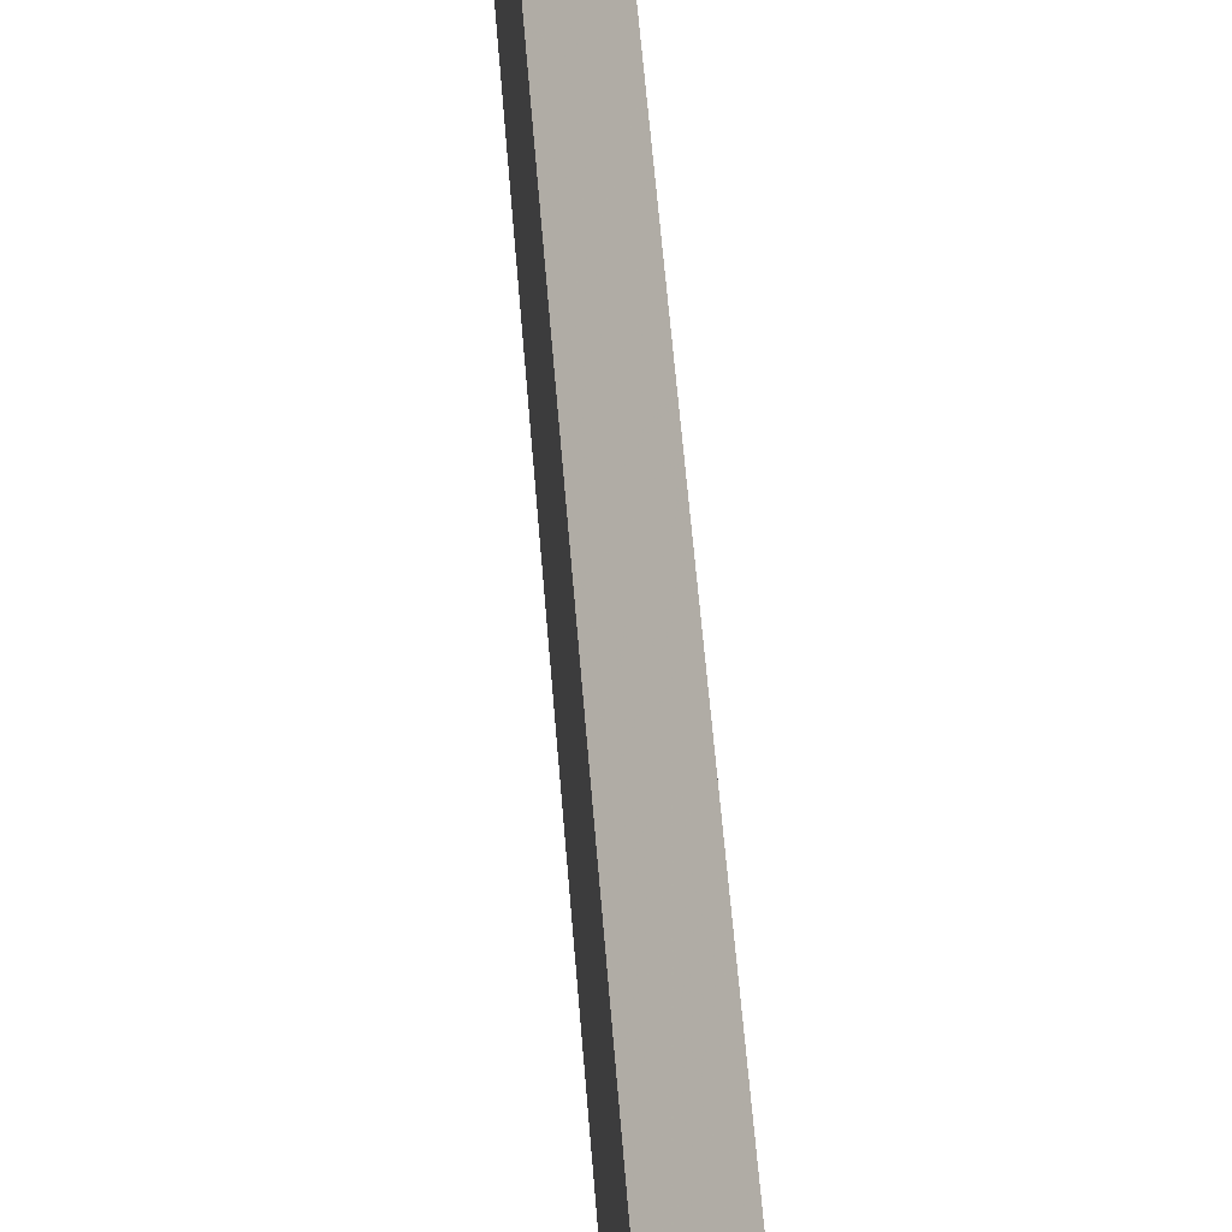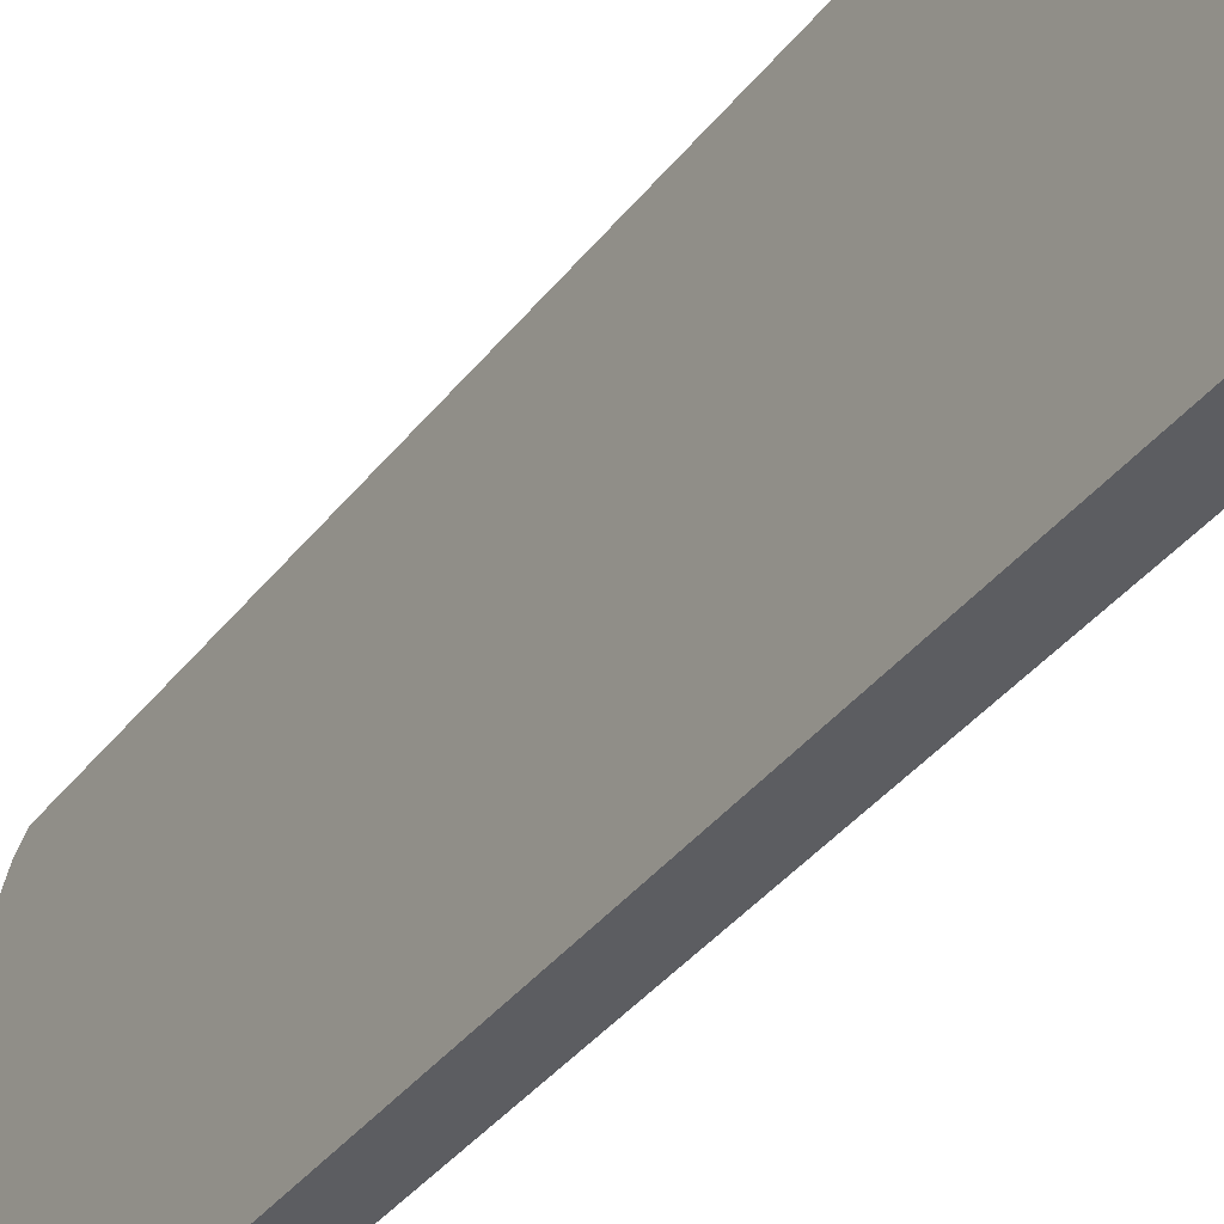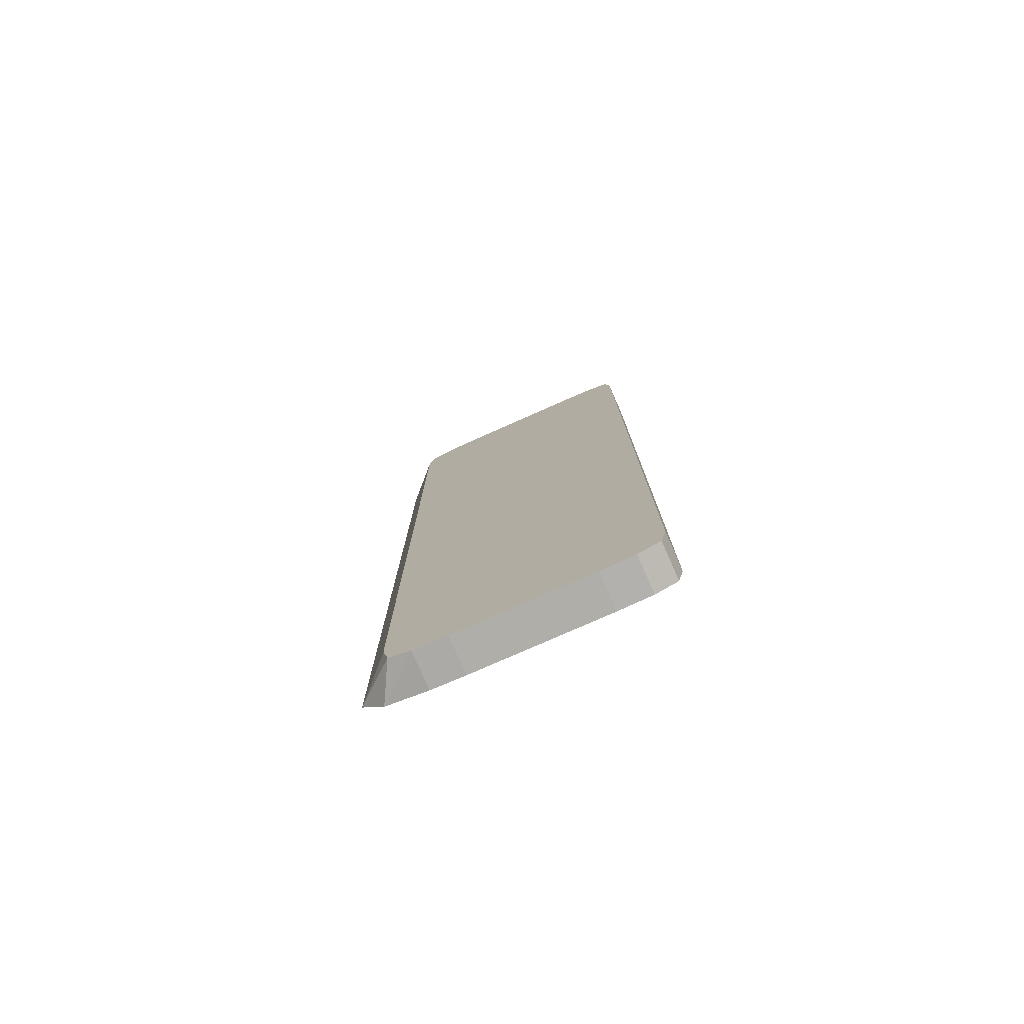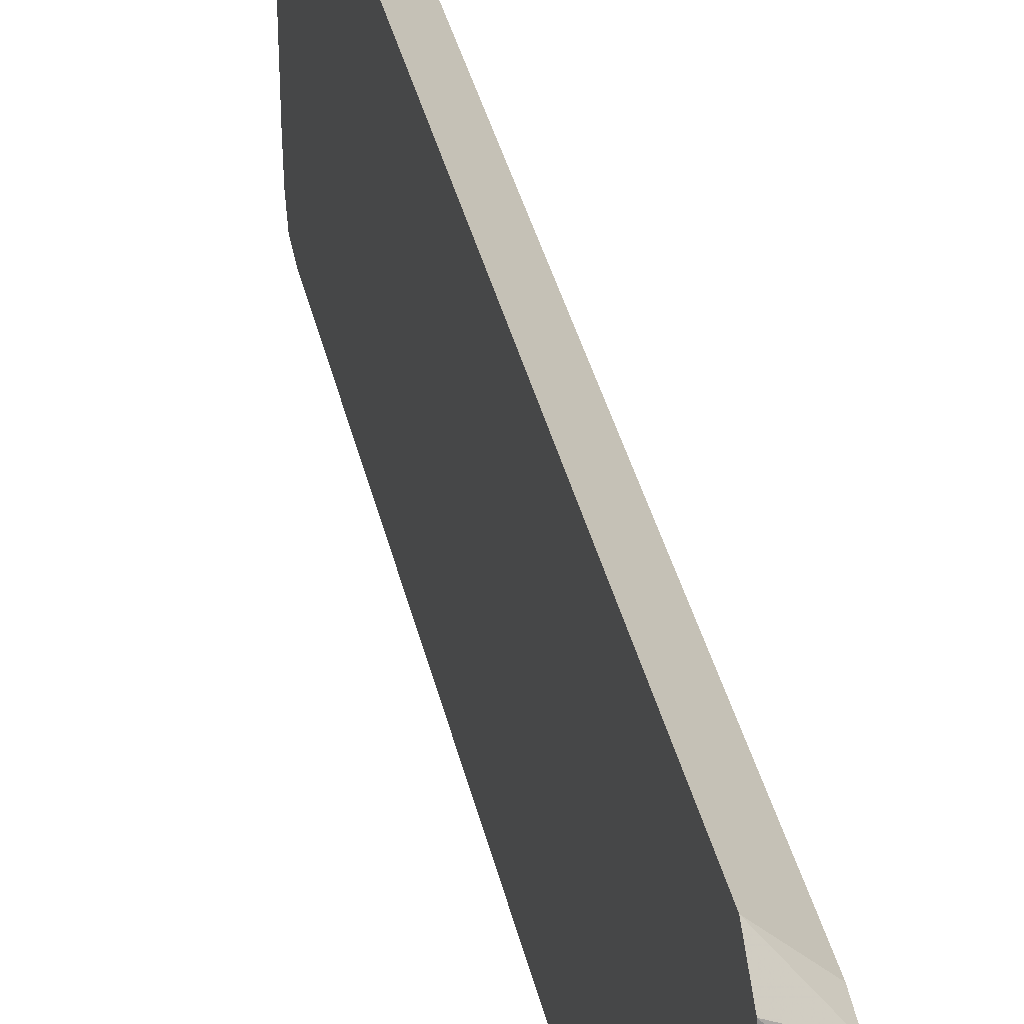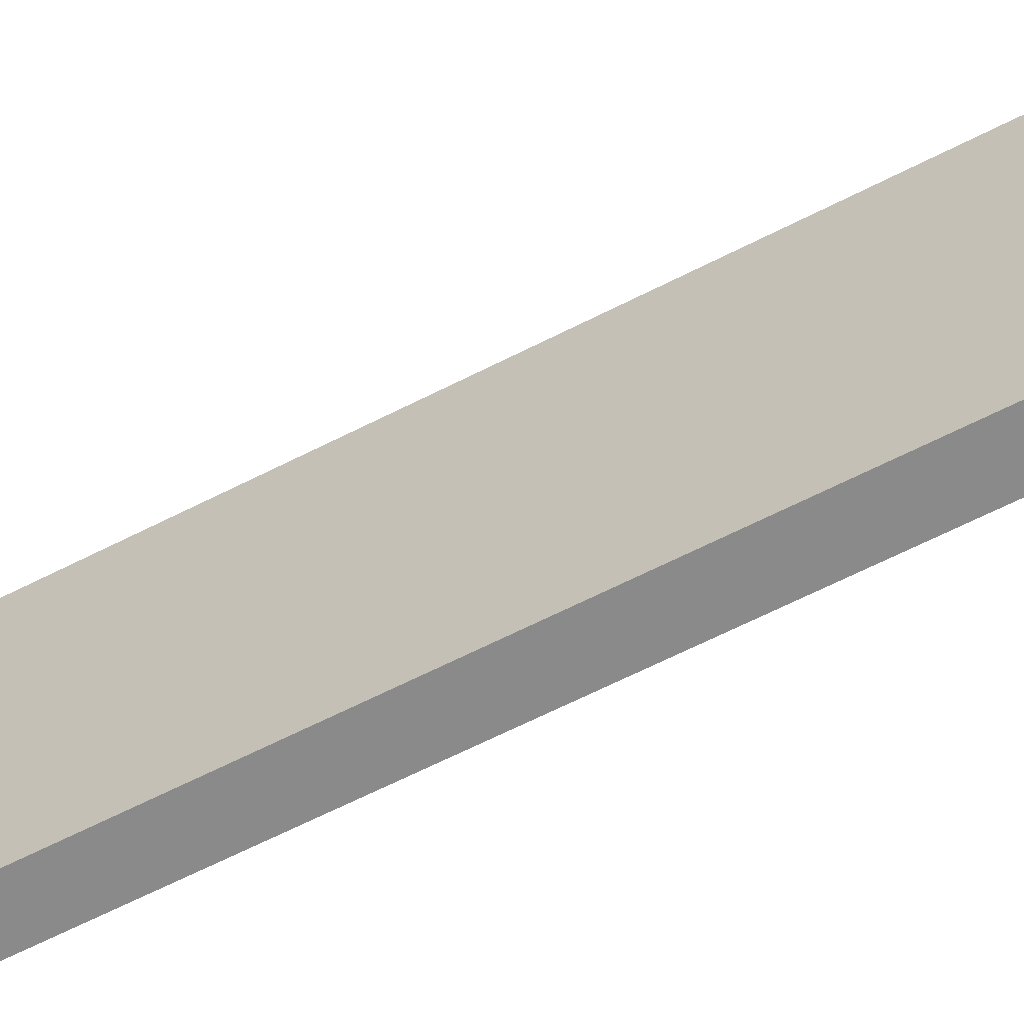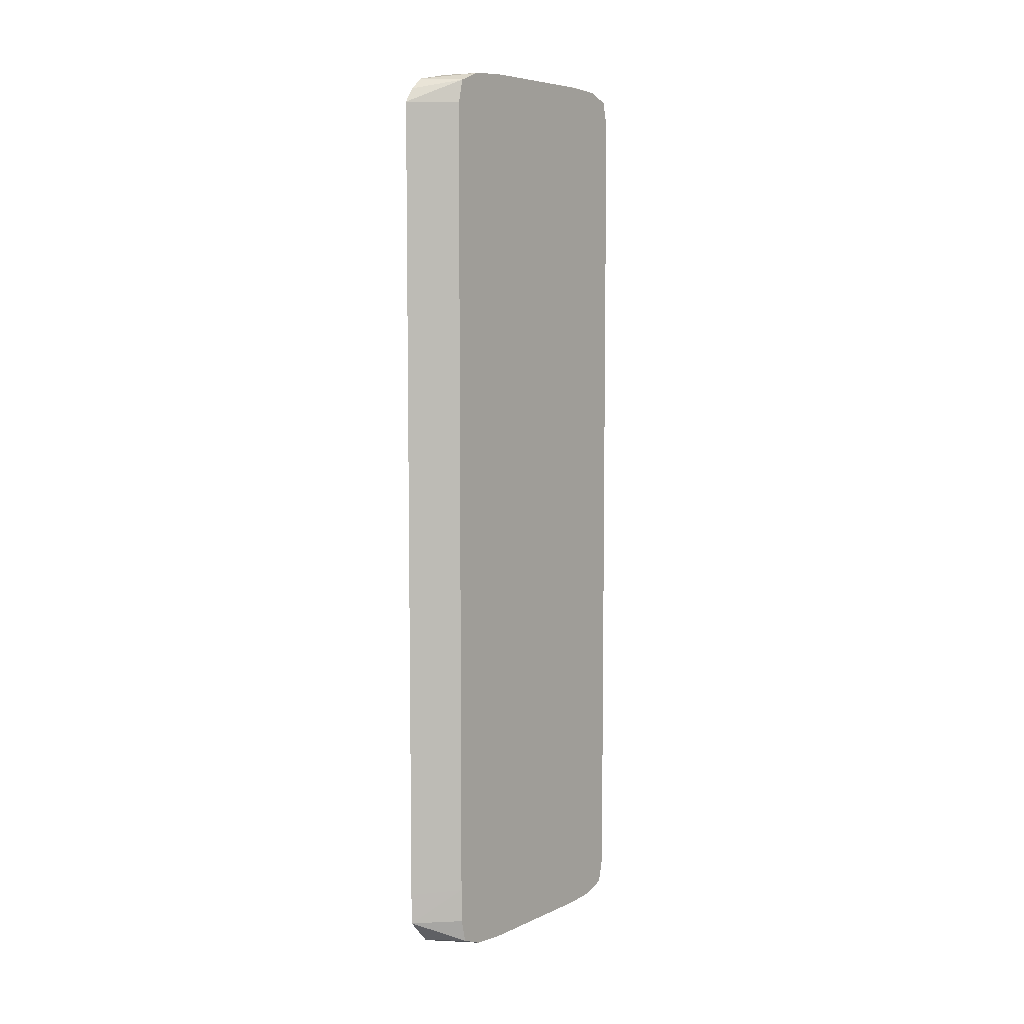
<metadata>
{"format":"obj","ext":"obj","renderer":"f3d","projection":"perspective","resolution":1024,"background":"white","views":[{"elev":55.6,"azim":-4.4,"up":"+Y"},{"elev":-36.9,"azim":147.4,"up":"+Y"},{"elev":-77.5,"azim":-66.1,"up":"+Z"},{"elev":36.6,"azim":167.5,"up":"+Y"},{"elev":-63.6,"azim":-62.6,"up":"+Y"},{"elev":6.5,"azim":-142.3,"up":"+Z"}]}
</metadata>
<code>
v 0.005865 0.0009241 -0.003377
v 0.005865 0.0009242 -0.003515
v 0.006017 0.0009241 -0.003377
v 0.005865 0.0009241 -0.003239
v 0.006017 0.0009242 -0.003515
v 0.005865 0.0009242 -0.003377
v 0.005865 0.0009243 -0.003515
v 0.005865 0.0009472 -0.003611
v 0.006017 0.0009241 -0.0002032
v 0.005865 0.0009241 -0.0002035
v 0.006017 0.0009472 -0.003611
v 0.005865 0.001039 -0.003647
v 0.006017 0.00103 -0.003643
v 0.006017 0.0009242 -6.51e-05
v 0.005865 0.0009241 -0.0002032
v 0.005865 0.0009242 -6.547e-05
v 0.006017 0.001039 -0.003647
v 0.005865 0.001177 -0.003656
v 0.005865 0.0009242 -6.51e-05
v 0.006017 0.0009472 3.133e-05
v 0.005865 0.0009472 3.097e-05
v 0.006017 0.001177 -0.003656
v 0.005865 0.001729 -0.003656
v 0.005865 0.0009472 3.133e-05
v 0.006017 0.001039 6.713e-05
v 0.005865 0.001039 6.713e-05
v 0.006017 0.001729 -0.003656
v 0.005865 0.001867 -0.003645
v 0.006017 0.001867 -0.003649
v 0.006017 0.001053 6.823e-05
v 0.005865 0.001177 7.59e-05
v 0.005865 0.001177 7.553e-05
v 0.005865 0.001958 -0.003609
v 0.006017 0.00204 -0.003616
v 0.006017 0.001177 7.59e-05
v 0.005865 0.001315 7.59e-05
v 0.005865 0.00198 -0.003515
v 0.006017 0.002133 -0.003515
v 0.006017 0.001729 7.59e-05
v 0.005865 0.001729 7.59e-05
v 0.005865 0.001981 -0.003377
v 0.006017 0.002133 -0.003389
v 0.005865 0.001729 7.59e-05
v 0.006017 0.001743 7.553e-05
v 0.005865 0.001867 6.458e-05
v 0.005865 0.001981 -0.0002032
v 0.006017 0.002133 -0.0002032
v 0.006017 0.001881 6.823e-05
v 0.005865 0.001867 6.458e-05
v 0.005865 0.001958 2.878e-05
v 0.005865 0.00198 -6.51e-05
v 0.006017 0.002133 -6.51e-05
v 0.006017 0.00204 3.645e-05
v 0.006017 0.002095 -8.85e-06
f 1 2 5
f 1 5 3
f 1 3 9
f 1 9 15
f 1 15 10
f 1 10 4
f 1 4 6
f 1 6 2
f 2 6 7
f 2 7 8
f 2 8 11
f 2 11 5
f 3 5 11
f 3 11 13
f 3 13 17
f 3 17 22
f 3 22 27
f 3 27 29
f 3 29 34
f 3 34 38
f 3 38 42
f 3 42 47
f 3 47 52
f 3 52 54
f 3 54 53
f 3 53 48
f 3 48 44
f 3 44 39
f 3 39 35
f 3 35 30
f 3 30 25
f 3 25 20
f 3 20 14
f 3 14 9
f 4 10 16
f 4 16 21
f 4 21 26
f 4 26 32
f 4 32 36
f 4 36 40
f 4 40 45
f 4 45 50
f 4 50 51
f 4 51 46
f 4 46 41
f 4 41 37
f 4 37 33
f 4 33 28
f 4 28 23
f 4 23 18
f 4 18 12
f 4 12 8
f 4 8 7
f 4 7 6
f 8 12 13
f 8 13 11
f 9 14 19
f 9 19 15
f 10 15 19
f 10 19 16
f 12 17 13
f 12 18 22
f 12 22 17
f 14 20 24
f 14 24 19
f 16 19 24
f 16 24 21
f 18 23 27
f 18 27 22
f 20 25 26
f 20 26 24
f 21 24 26
f 23 28 29
f 23 29 27
f 25 30 26
f 26 30 31
f 26 31 32
f 28 33 34
f 28 34 29
f 30 35 31
f 31 35 39
f 31 39 43
f 31 43 40
f 31 40 36
f 31 36 32
f 33 37 38
f 33 38 34
f 37 41 38
f 38 41 42
f 39 44 43
f 40 43 49
f 40 49 45
f 41 46 47
f 41 47 42
f 43 44 48
f 43 48 49
f 45 49 50
f 46 51 52
f 46 52 47
f 48 53 49
f 49 53 50
f 50 54 52
f 50 52 51
f 50 53 54

</code>
